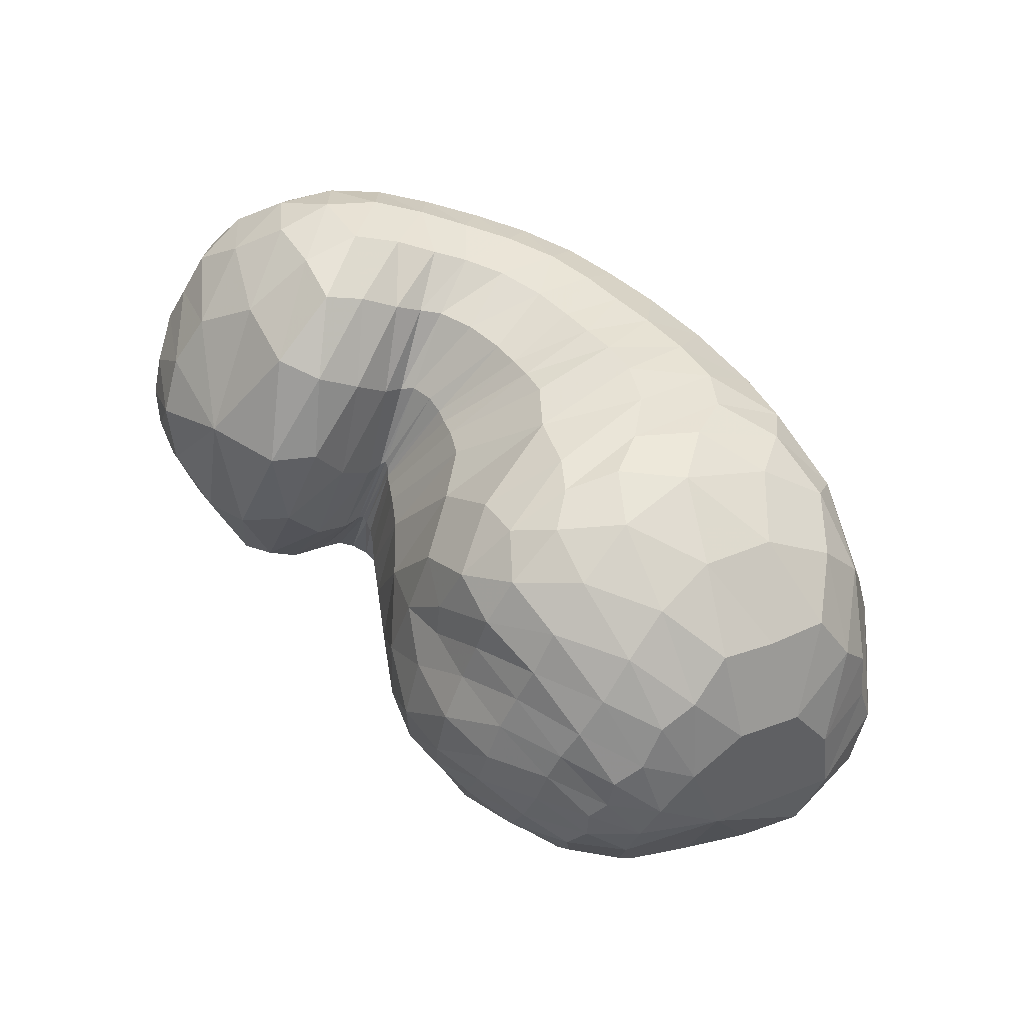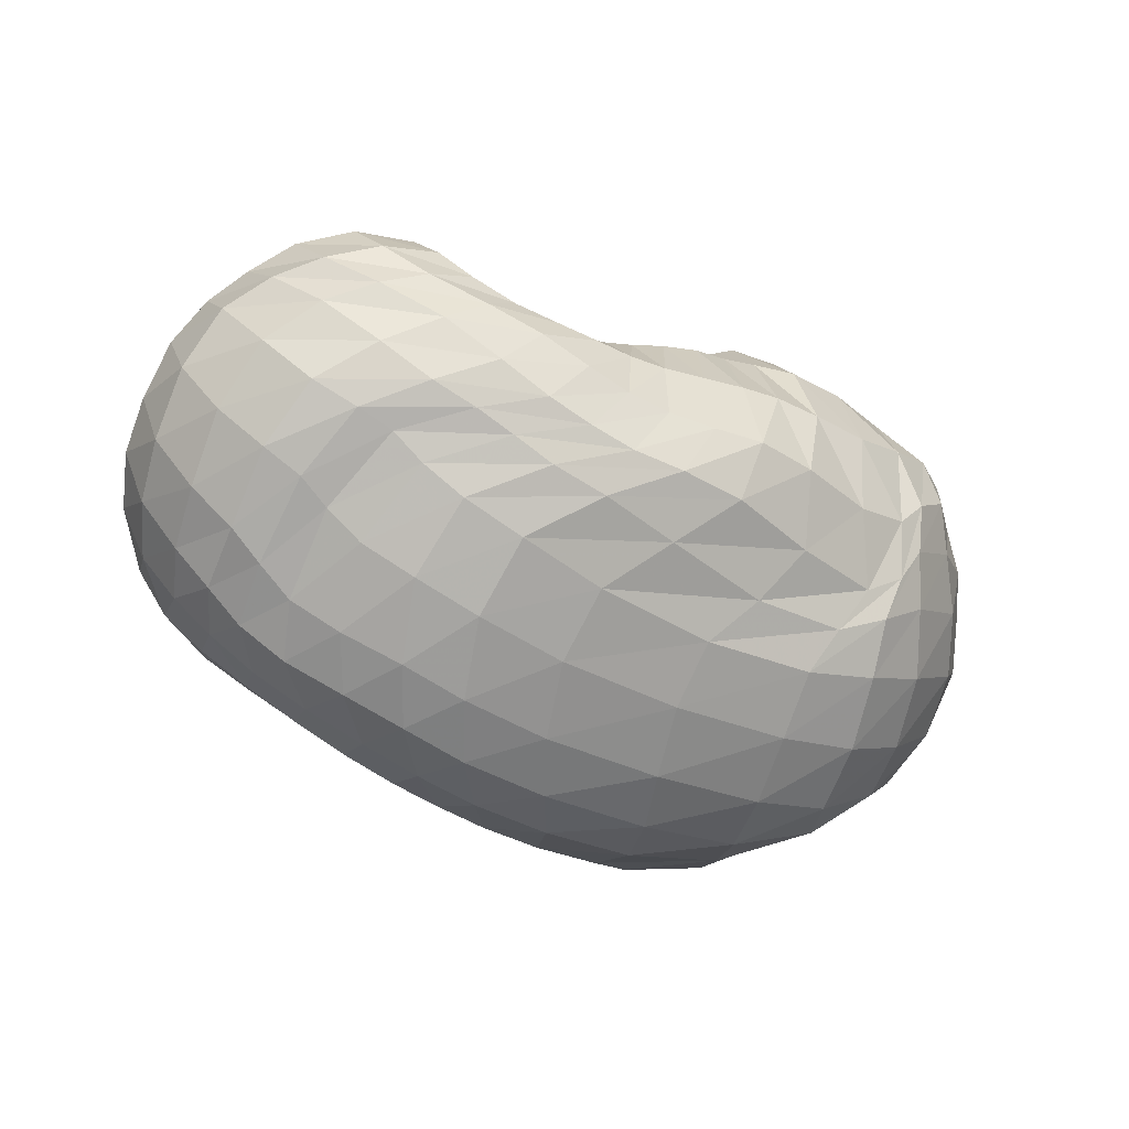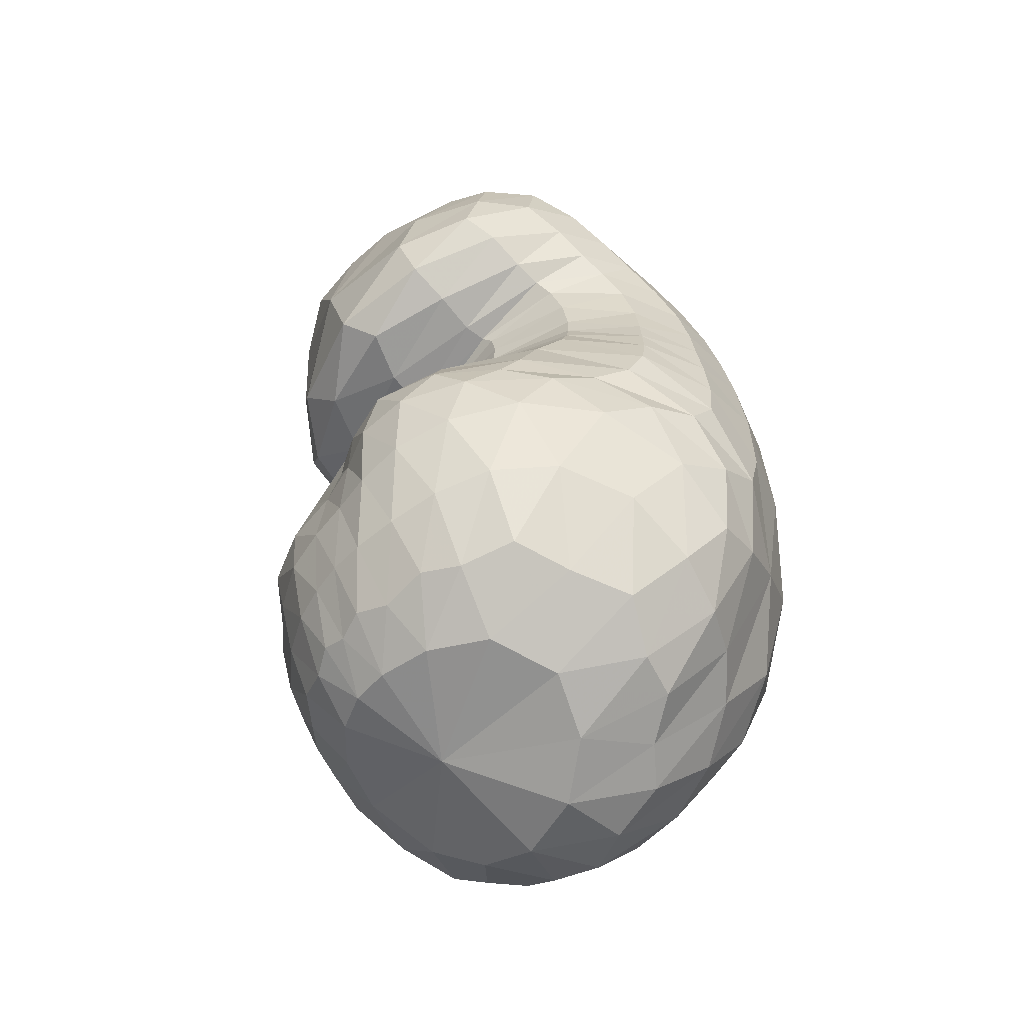
<metadata>
{"format":"obj","ext":"obj","renderer":"f3d","projection":"perspective","resolution":1024,"background":"white","views":[{"elev":68.8,"azim":-140.8,"up":"+Z"},{"elev":-39.6,"azim":145.6,"up":"+Y"},{"elev":40.1,"azim":-100.7,"up":"+Z"}]}
</metadata>
<code>
v 72.92 151.1 144.9
v 104.9 182.4 169.3
v 144.4 180 182.1
v 182.3 167.1 175.8
v 212.2 155.4 157.7
v 231 134.6 156.2
v 239.6 127.5 150.9
v 242.8 124.5 154.2
v 244.9 131.5 153.6
v 254.6 145.5 179.5
v 291.5 158.1 172.5
v 103.3 172 183.8
v 143.4 164.1 203.5
v 182 153.6 205.5
v 100.8 152 199.5
v 146.5 135.6 221.3
v 170.9 114.2 220.5
v 193.6 97.53 210.4
v 212 83.19 201.4
v 227.7 79.4 195.8
v 252.2 80.63 191.9
v 263.2 90.76 198.7
v 279.8 106.9 210
v 98.43 123.4 209.6
v 143.4 85.7 219.4
v 82.99 89.7 195.5
v 110.3 52.5 193.6
v 154.4 52.67 204.9
v 178.8 39.97 196.2
v 208.6 37.08 190.8
v 238.3 35.84 185.1
v 269.4 46.66 187.6
v 297.4 62.46 194.3
v 313.4 93.7 199.9
v 67.04 81.21 167.3
v 120.7 32.46 160.7
v 191.2 16.08 157.8
v 239.3 18.51 156.9
v 277.3 30.64 160.9
v 309.6 47.56 164.8
v 331 73.88 173.8
v 338.7 111.9 175.8
v 55.56 86.34 138
v 86.66 48.63 119.3
v 137.2 25.99 117.9
v 214.8 22.23 122.6
v 265 30.1 124.5
v 299.2 45.31 133.7
v 322.4 58.97 129
v 346.1 89.04 138.7
v 341.9 130.3 153.8
v 54.86 104.2 105.2
v 97.61 68.42 80.6
v 145.7 49.74 79.05
v 223.1 49.28 81.22
v 271.8 61.39 81.57
v 295.6 76.74 83.29
v 320.8 87.89 88.21
v 343.5 120.2 107.3
v 332.6 152.1 137.5
v 72.55 123.7 79.62
v 113.5 98.28 56.63
v 132.3 77.99 62.93
v 192.6 77.35 50.71
v 230.5 80.2 53.37
v 259.1 88.68 55.93
v 292.2 108.4 62.57
v 324 131.5 81.28
v 322.4 160 108.2
v 89.78 145.7 67.81
v 123.8 132.4 50.78
v 162.9 123.8 45.72
v 191.6 122.2 47.35
v 218.2 120.5 52.96
v 242.1 120.5 54.92
v 267.6 128 62.03
v 290.4 144.6 70.86
v 290.9 165.9 95.42
v 108.6 175.6 88.75
v 158.6 168.2 68.84
v 113 187.1 115.9
v 151.2 192.1 108.1
v 177.5 178.8 90.83
v 203.8 165.5 86.23
v 225 151.3 90.3
v 238.3 140.7 89.45
v 248.8 141.9 93.6
v 256.1 150.5 97.88
v 262.9 169.5 119.8
v 107.7 189.5 146.9
v 143.6 192.9 153.7
v 179.8 188.4 144
v 89.16 174.6 161.1
v 87.57 166.8 171.2
v 85.08 153.1 181.5
v 80.91 134.2 187
v 71.42 115 178.2
v 60.74 109.8 159.9
v 53.35 114.9 139.3
v 54.61 126.3 118.1
v 65.78 139.1 101.4
v 78.98 154.3 96
v 90.06 171.9 109.8
v 92.58 179.2 129.2
v 90.65 179.1 147.7
v 122.5 182.6 177.8
v 101.9 176.9 175.1
v 103 185.4 159.4
v 122.3 188.3 167.2
v 165.5 173.9 178.9
v 122.1 176.4 186.8
v 144.2 171.7 192.5
v 143.1 188.2 170.5
v 163.4 185.7 166.5
v 197.3 164.5 168.9
v 165.6 166.4 191.4
v 184.7 162.4 188.5
v 183.1 176.8 162.4
v 223.4 141.6 158.4
v 198.9 151.3 187.8
v 207.8 131 189.3
v 209.8 167.3 118.9
v 221.8 156.2 122.5
v 198.4 174.3 145.3
v 236.3 130.2 152.6
v 215.5 116.4 188.8
v 222.9 110.9 184.7
v 230.2 148.7 122.3
v 236.1 142.6 120.2
v 241.1 125.5 152.7
v 228.6 107.8 180.7
v 232.7 105.5 179.4
v 240.4 139.2 118.8
v 243.1 138 120.2
v 244 126.1 152.4
v 238.3 103.9 179.7
v 245.6 103.9 178.3
v 244.6 137.8 123.1
v 245.5 139.2 123.7
v 248.6 140.1 164.2
v 249.4 106.4 176.8
v 251.3 112.1 181.3
v 247.1 144.9 123.9
v 250.9 154.7 131
v 265.5 156 178.8
v 256.4 120.1 191.7
v 265.4 128.6 199.9
v 256.5 161.8 150.7
v 280.1 132.3 200.8
v 302.5 122.8 196.8
v 319 132.6 181.7
v 321.6 146.2 168
v 316.4 159.8 155.7
v 308.8 166.6 136.9
v 290.3 170.5 127.1
v 271.4 171.2 142.5
v 120.6 168.9 195.6
v 99.17 163 189.3
v 165.4 160.9 205.2
v 120.1 158 204.8
v 144.6 152.8 213.8
v 165.1 148.2 216.5
v 176.6 135.2 217.2
v 190.7 130.7 208.4
v 121 144.1 213.1
v 97.29 140 203.4
v 164.1 127.1 222.2
v 122 126.6 218.9
v 147.8 112.4 223.9
v 179 106.1 217.6
v 161.6 98.75 221.5
v 166.1 83.8 216.4
v 203.7 86.57 205.9
v 173.4 70.51 212.6
v 184.3 62.92 209.4
v 219.3 81.15 198
v 195.5 59.49 205.5
v 205.9 57.78 202.1
v 240.3 78.77 193.6
v 216.3 56.04 198.8
v 229.4 54.44 195.3
v 257.9 84.73 193.3
v 245.2 55.59 193.3
v 258 59.89 194.1
v 271.5 98.41 206
v 267.5 65.44 196.7
v 278.4 72.05 200.9
v 289.1 81.83 206.4
v 295.7 99.82 207
v 120.7 104.9 218.4
v 90.41 107.7 202.3
v 111.1 83.35 210.1
v 127.3 63.52 207.7
v 151.3 68.12 213.3
v 95.58 69.38 196.6
v 71.44 87.35 180.1
v 133.3 46.93 198.2
v 86.64 62.09 180.7
v 112.3 42.49 180
v 163.8 43.78 199.4
v 139.7 35.4 186.5
v 194.5 38.08 193.5
v 156.9 28.55 179.9
v 181.3 24.55 177.6
v 222.7 35.55 187.4
v 203.1 23.31 175.9
v 221.5 23.35 173.9
v 254.7 40.24 185.6
v 239 24.46 172.3
v 256.6 28.92 172.9
v 283.8 53.48 190.1
v 273.9 36.09 175
v 290.4 43.89 177
v 307.7 76 199.5
v 305.1 53.03 180.1
v 316.5 65.54 185.7
v 325.1 82.11 189.9
v 325.7 105.9 189.2
v 85.25 57.47 164.2
v 60.86 86.44 152.4
v 158.6 19.68 158.4
v 79 58.15 147
v 99.4 38.09 136.3
v 131.2 23.14 138.4
v 218 16.24 157.5
v 166.5 17.11 138.7
v 203.5 15.55 140.3
v 258.6 23.31 157.8
v 232.5 17.13 141
v 253.9 21.26 141.4
v 294.7 38.86 163.6
v 273.3 27.82 144.7
v 291.3 35.74 149.7
v 321.1 58.84 168.4
v 306.7 43.39 150.7
v 318.6 51.64 149.6
v 338.9 92.16 176.2
v 329.5 63.74 152.4
v 340.5 80.16 157
v 346.8 99.91 160.5
v 339.4 123 165.6
v 69.3 65.32 129.2
v 51.99 98.58 122.7
v 109.3 34.08 118.2
v 66.83 75.48 110
v 90.59 55.71 100.8
v 175 22.36 120.1
v 114.4 42.97 96.44
v 142.7 36.19 96.86
v 244 24.86 123.1
v 182.3 33.56 99.66
v 223.3 34.55 101.3
v 283.6 37.44 129.8
v 253 38.6 101.5
v 274.1 45.25 103.7
v 311.3 51.83 131.1
v 290.4 53.62 108
v 302.2 61.7 108.4
v 335 71.3 132.7
v 312.8 67.04 105.9
v 325.1 73.22 107.1
v 349.4 110.3 145.8
v 338.2 86.14 113.2
v 347.8 104.9 121.9
v 347.9 125.3 133.8
v 334.9 144.8 149.1
v 72.16 86.64 91.1
v 61.68 116.9 93.62
v 120.7 56.71 76.94
v 82.12 98.97 75.61
v 107.4 83.22 65.73
v 182.9 47.26 81.89
v 123.8 71.43 65.06
v 139.9 63.16 69.84
v 252 54.5 79.92
v 171.9 60.53 70
v 208.1 62.9 64.77
v 285.1 69.6 83.45
v 234.3 66.78 62.45
v 252.1 71.29 64.04
v 307.4 80.61 84.06
v 265.2 77.29 65.37
v 277.7 82.35 66.33
v 334.3 102.6 95.95
v 291.8 87.75 68.51
v 307.3 98.8 73.15
v 342.2 137.6 123.2
v 323.2 113.3 81.32
v 334.5 127.5 93.77
v 335.8 143.1 109.8
v 326.7 158 126.9
v 93.21 111.9 64.14
v 80.47 135.9 74.54
v 120.2 86.13 59.65
v 100.6 125.3 56.48
v 114.9 114 51.8
v 162.5 76.21 57.25
v 123.5 104 53.22
v 142.4 98.65 50.9
v 214 78.24 50.73
v 168.5 97.62 45.05
v 188.9 97.05 43.19
v 244.8 84.06 54.94
v 205.2 96.51 45.85
v 220.1 97.6 49.11
v 274.9 96.95 57.92
v 233.9 99.75 50.68
v 248 103.6 51.41
v 310.5 119.3 70.53
v 263.1 110.5 53.71
v 279.5 118.1 58.7
v 327.7 147 94.74
v 296.6 126.3 65.02
v 309.1 137.8 72.56
v 313.2 151.9 83.77
v 307 164 102.9
v 106.1 141 56.88
v 96.09 161.9 79.51
v 142.9 125.5 47.18
v 118.2 158.9 65.67
v 143.6 151.1 55.72
v 178.5 123.8 46.27
v 164 148.6 53.77
v 175.4 151.8 60.27
v 205.3 120.9 49.87
v 185 151.9 63.73
v 197.3 148 62.63
v 230.3 119.9 54.17
v 209.6 144.2 64.08
v 220.6 140.7 66.59
v 254.4 123.3 57.71
v 230.2 136.8 67.19
v 238.9 133.8 67.74
v 281 135 65.78
v 247.7 134 70.16
v 256.8 137.4 73.13
v 293.7 156.1 80.57
v 265.6 142.5 75.49
v 271.5 149.6 79.41
v 275 159.9 87.43
v 275.9 170.3 106.8
v 132.6 172.7 77.67
v 110.6 182.3 104.6
v 137.3 182.3 92.31
v 159 183.4 87.97
v 172.2 171.9 74.36
v 133.7 189.9 109.7
v 107.3 188.4 132.3
v 166 188.4 101
v 128.9 193.4 130.1
v 148.1 194 129.3
v 190.2 173.7 88.01
v 163.4 192.7 126.3
v 178.1 189.9 119.8
v 215.8 157.6 88.64
v 194.2 181.1 116.1
v 232.2 145 89.79
v 243.8 140.2 91.01
v 252.9 144.7 95.6
v 260.2 161.1 104
v 124.5 192.3 151.2
v 161.6 193 150.1
g foo
f 93 1 94
f 94 12 107
f 107 2 93
f 93 94 107
f 106 2 107
f 107 12 111
f 111 3 106
f 106 107 111
f 12 157 111
f 13 112 157
f 3 111 112
f 112 111 157
f 110 3 112
f 112 13 116
f 116 4 110
f 110 112 116
f 13 159 116
f 14 117 159
f 4 116 117
f 117 116 159
f 115 4 117
f 117 14 120
f 120 5 115
f 115 117 120
f 5 120 121
f 14 164 120
f 18 121 164
f 121 120 164
f 14 163 164
f 17 170 163
f 18 164 170
f 164 163 170
f 119 5 121
f 121 18 126
f 126 6 119
f 119 121 126
f 18 173 126
f 19 127 173
f 6 126 127
f 127 126 173
f 125 6 127
f 127 19 131
f 131 7 125
f 125 127 131
f 19 176 131
f 20 132 176
f 7 131 132
f 132 131 176
f 130 7 132
f 132 20 136
f 136 8 130
f 130 132 136
f 20 179 136
f 21 137 179
f 8 136 137
f 137 136 179
f 135 8 137
f 137 21 141
f 141 9 135
f 135 137 141
f 21 182 141
f 22 142 182
f 9 141 142
f 142 141 182
f 140 9 142
f 142 22 146
f 146 10 140
f 140 142 146
f 22 185 146
f 23 147 185
f 10 146 147
f 147 146 185
f 145 10 147
f 147 23 149
f 149 11 145
f 145 147 149
f 94 1 95
f 95 15 158
f 158 12 94
f 94 95 158
f 157 12 158
f 158 15 160
f 160 13 157
f 157 158 160
f 15 165 160
f 16 161 165
f 13 160 161
f 161 160 165
f 159 13 161
f 161 16 162
f 162 14 159
f 159 161 162
f 16 167 162
f 17 163 167
f 14 162 163
f 163 162 167
f 95 1 96
f 96 24 166
f 166 15 95
f 95 96 166
f 165 15 166
f 166 24 168
f 168 16 165
f 165 166 168
f 24 190 168
f 25 169 190
f 16 168 169
f 169 168 190
f 167 16 169
f 169 25 171
f 171 17 167
f 167 169 171
f 17 171 172
f 25 194 171
f 28 172 194
f 172 171 194
f 25 193 194
f 27 197 193
f 28 194 197
f 194 193 197
f 170 17 172
f 172 28 174
f 174 18 170
f 170 172 174
f 28 200 174
f 29 175 200
f 18 174 175
f 175 174 200
f 173 18 175
f 175 29 177
f 177 19 173
f 173 175 177
f 29 202 177
f 30 178 202
f 19 177 178
f 178 177 202
f 176 19 178
f 178 30 180
f 180 20 176
f 176 178 180
f 30 205 180
f 31 181 205
f 20 180 181
f 181 180 205
f 179 20 181
f 181 31 183
f 183 21 179
f 179 181 183
f 31 208 183
f 32 184 208
f 21 183 184
f 184 183 208
f 182 21 184
f 184 32 186
f 186 22 182
f 182 184 186
f 32 211 186
f 33 187 211
f 22 186 187
f 187 186 211
f 185 22 187
f 187 33 188
f 188 23 185
f 185 187 188
f 33 214 188
f 34 189 214
f 23 188 189
f 189 188 214
f 23 189 149
f 34 150 189
f 11 149 150
f 150 149 189
f 96 1 97
f 97 26 191
f 191 24 96
f 96 97 191
f 190 24 191
f 191 26 192
f 192 25 190
f 190 191 192
f 26 195 192
f 27 193 195
f 25 192 193
f 193 192 195
f 97 1 98
f 98 35 196
f 196 26 97
f 97 98 196
f 195 26 196
f 196 35 198
f 198 27 195
f 195 196 198
f 35 219 198
f 36 199 219
f 27 198 199
f 199 198 219
f 197 27 199
f 199 36 201
f 201 28 197
f 197 199 201
f 200 28 201
f 201 36 203
f 203 29 200
f 200 201 203
f 36 221 203
f 37 204 221
f 29 203 204
f 204 203 221
f 202 29 204
f 204 37 206
f 206 30 202
f 202 204 206
f 37 225 206
f 38 207 225
f 30 206 207
f 207 206 225
f 205 30 207
f 207 38 209
f 209 31 205
f 205 207 209
f 38 228 209
f 39 210 228
f 31 209 210
f 210 209 228
f 208 31 210
f 210 39 212
f 212 32 208
f 208 210 212
f 39 231 212
f 40 213 231
f 32 212 213
f 213 212 231
f 211 32 213
f 213 40 215
f 215 33 211
f 211 213 215
f 40 234 215
f 41 216 234
f 33 215 216
f 216 215 234
f 214 33 216
f 216 41 217
f 217 34 214
f 214 216 217
f 41 237 217
f 42 218 237
f 34 217 218
f 218 217 237
f 34 218 150
f 42 151 218
f 11 150 151
f 151 150 218
f 98 1 99
f 99 43 220
f 220 35 98
f 98 99 220
f 219 35 220
f 220 43 222
f 222 36 219
f 219 220 222
f 43 242 222
f 44 223 242
f 36 222 223
f 223 222 242
f 44 244 223
f 45 224 244
f 36 223 224
f 224 223 244
f 221 36 224
f 224 45 226
f 226 37 221
f 221 224 226
f 45 247 226
f 46 227 247
f 37 226 227
f 227 226 247
f 225 37 227
f 227 46 229
f 229 38 225
f 225 227 229
f 46 250 229
f 47 230 250
f 38 229 230
f 230 229 250
f 228 38 230
f 230 47 232
f 232 39 228
f 228 230 232
f 47 253 232
f 48 233 253
f 39 232 233
f 233 232 253
f 231 39 233
f 233 48 235
f 235 40 231
f 231 233 235
f 48 256 235
f 49 236 256
f 40 235 236
f 236 235 256
f 234 40 236
f 236 49 238
f 238 41 234
f 234 236 238
f 49 259 238
f 50 239 259
f 41 238 239
f 239 238 259
f 237 41 239
f 239 50 240
f 240 42 237
f 237 239 240
f 50 262 240
f 51 241 262
f 42 240 241
f 241 240 262
f 42 241 151
f 51 152 241
f 11 151 152
f 152 151 241
f 99 1 100
f 100 52 243
f 243 43 99
f 99 100 243
f 242 43 243
f 243 52 245
f 245 44 242
f 242 243 245
f 52 267 245
f 53 246 267
f 44 245 246
f 246 245 267
f 244 44 246
f 246 53 248
f 248 45 244
f 244 246 248
f 53 269 248
f 54 249 269
f 45 248 249
f 249 248 269
f 247 45 249
f 249 54 251
f 251 46 247
f 247 249 251
f 54 272 251
f 55 252 272
f 46 251 252
f 252 251 272
f 250 46 252
f 252 55 254
f 254 47 250
f 250 252 254
f 55 275 254
f 56 255 275
f 47 254 255
f 255 254 275
f 253 47 255
f 255 56 257
f 257 48 253
f 253 255 257
f 56 278 257
f 57 258 278
f 48 257 258
f 258 257 278
f 256 48 258
f 258 57 260
f 260 49 256
f 256 258 260
f 57 281 260
f 58 261 281
f 49 260 261
f 261 260 281
f 259 49 261
f 261 58 263
f 263 50 259
f 259 261 263
f 58 284 263
f 59 264 284
f 50 263 264
f 264 263 284
f 262 50 264
f 264 59 265
f 265 51 262
f 262 264 265
f 59 287 265
f 60 266 287
f 51 265 266
f 266 265 287
f 51 266 152
f 60 153 266
f 11 152 153
f 153 152 266
f 100 1 101
f 101 61 268
f 268 52 100
f 100 101 268
f 267 52 268
f 268 61 270
f 270 53 267
f 267 268 270
f 61 292 270
f 62 271 292
f 53 270 271
f 271 270 292
f 269 53 271
f 271 62 273
f 273 54 269
f 269 271 273
f 62 294 273
f 63 274 294
f 54 273 274
f 274 273 294
f 272 54 274
f 274 63 276
f 276 55 272
f 272 274 276
f 63 297 276
f 64 277 297
f 55 276 277
f 277 276 297
f 275 55 277
f 277 64 279
f 279 56 275
f 275 277 279
f 64 300 279
f 65 280 300
f 56 279 280
f 280 279 300
f 278 56 280
f 280 65 282
f 282 57 278
f 278 280 282
f 65 303 282
f 66 283 303
f 57 282 283
f 283 282 303
f 281 57 283
f 283 66 285
f 285 58 281
f 281 283 285
f 66 306 285
f 67 286 306
f 58 285 286
f 286 285 306
f 284 58 286
f 286 67 288
f 288 59 284
f 284 286 288
f 67 309 288
f 68 289 309
f 59 288 289
f 289 288 309
f 287 59 289
f 289 68 290
f 290 60 287
f 287 289 290
f 68 312 290
f 69 291 312
f 60 290 291
f 291 290 312
f 60 291 153
f 69 154 291
f 11 153 154
f 154 153 291
f 101 1 102
f 102 70 293
f 293 61 101
f 101 102 293
f 292 61 293
f 293 70 295
f 295 62 292
f 292 293 295
f 70 317 295
f 71 296 317
f 62 295 296
f 296 295 317
f 294 62 296
f 296 71 298
f 298 63 294
f 294 296 298
f 71 319 298
f 72 299 319
f 63 298 299
f 299 298 319
f 297 63 299
f 299 72 301
f 301 64 297
f 297 299 301
f 72 322 301
f 73 302 322
f 64 301 302
f 302 301 322
f 300 64 302
f 302 73 304
f 304 65 300
f 300 302 304
f 73 325 304
f 74 305 325
f 65 304 305
f 305 304 325
f 303 65 305
f 305 74 307
f 307 66 303
f 303 305 307
f 74 328 307
f 75 308 328
f 66 307 308
f 308 307 328
f 306 66 308
f 308 75 310
f 310 67 306
f 306 308 310
f 75 331 310
f 76 311 331
f 67 310 311
f 311 310 331
f 309 67 311
f 311 76 313
f 313 68 309
f 309 311 313
f 76 334 313
f 77 314 334
f 68 313 314
f 314 313 334
f 312 68 314
f 314 77 315
f 315 69 312
f 312 314 315
f 77 337 315
f 78 316 337
f 69 315 316
f 316 315 337
f 69 316 154
f 78 155 316
f 11 154 155
f 155 154 316
f 102 1 103
f 103 79 318
f 318 70 102
f 102 103 318
f 317 70 318
f 318 79 320
f 320 71 317
f 317 318 320
f 79 342 320
f 80 321 342
f 71 320 321
f 321 320 342
f 319 71 321
f 321 80 323
f 323 72 319
f 319 321 323
f 72 323 324
f 80 346 323
f 83 324 346
f 324 323 346
f 80 345 346
f 82 349 345
f 83 346 349
f 346 345 349
f 322 72 324
f 324 83 326
f 326 73 322
f 322 324 326
f 83 352 326
f 84 327 352
f 73 326 327
f 327 326 352
f 325 73 327
f 327 84 329
f 329 74 325
f 325 327 329
f 84 355 329
f 85 330 355
f 74 329 330
f 330 329 355
f 328 74 330
f 330 85 332
f 332 75 328
f 328 330 332
f 85 357 332
f 86 333 357
f 75 332 333
f 333 332 357
f 331 75 333
f 333 86 335
f 335 76 331
f 331 333 335
f 86 358 335
f 87 336 358
f 76 335 336
f 336 335 358
f 334 76 336
f 336 87 338
f 338 77 334
f 334 336 338
f 87 359 338
f 88 339 359
f 77 338 339
f 339 338 359
f 337 77 339
f 339 88 340
f 340 78 337
f 337 339 340
f 88 360 340
f 89 341 360
f 78 340 341
f 341 340 360
f 78 341 155
f 89 156 341
f 11 155 156
f 156 155 341
f 103 1 104
f 104 81 343
f 343 79 103
f 103 104 343
f 342 79 343
f 343 81 344
f 344 80 342
f 342 343 344
f 81 347 344
f 82 345 347
f 80 344 345
f 345 344 347
f 104 1 105
f 105 90 348
f 348 81 104
f 104 105 348
f 347 81 348
f 348 90 350
f 350 82 347
f 347 348 350
f 90 361 350
f 91 351 361
f 82 350 351
f 351 350 361
f 349 82 351
f 351 91 353
f 353 83 349
f 349 351 353
f 91 362 353
f 92 354 362
f 83 353 354
f 354 353 362
f 352 83 354
f 354 92 356
f 356 84 352
f 352 354 356
f 84 356 122
f 92 124 356
f 5 122 124
f 124 122 356
f 92 118 124
f 4 115 118
f 5 124 115
f 118 115 124
f 355 84 122
f 122 5 123
f 123 85 355
f 122 123 355
f 5 119 123
f 6 128 119
f 85 123 128
f 123 119 128
f 357 85 128
f 128 6 129
f 129 86 357
f 128 129 357
f 6 125 129
f 7 133 125
f 86 129 133
f 129 125 133
f 358 86 133
f 133 7 134
f 134 87 358
f 133 134 358
f 7 130 134
f 8 138 130
f 87 134 138
f 134 130 138
f 359 87 138
f 138 8 139
f 139 88 359
f 138 139 359
f 8 135 139
f 9 143 135
f 88 139 143
f 139 135 143
f 360 88 143
f 143 9 144
f 144 89 360
f 143 144 360
f 9 140 144
f 10 148 140
f 89 144 148
f 144 140 148
f 89 148 156
f 10 145 148
f 11 156 145
f 148 145 156
f 1 93 105
f 2 108 93
f 90 105 108
f 105 93 108
f 361 90 108
f 108 2 109
f 109 91 361
f 108 109 361
f 2 106 109
f 3 113 106
f 91 109 113
f 109 106 113
f 362 91 113
f 113 3 114
f 114 92 362
f 113 114 362
f 3 110 114
f 4 118 110
f 92 114 118
f 114 110 118
g

</code>
